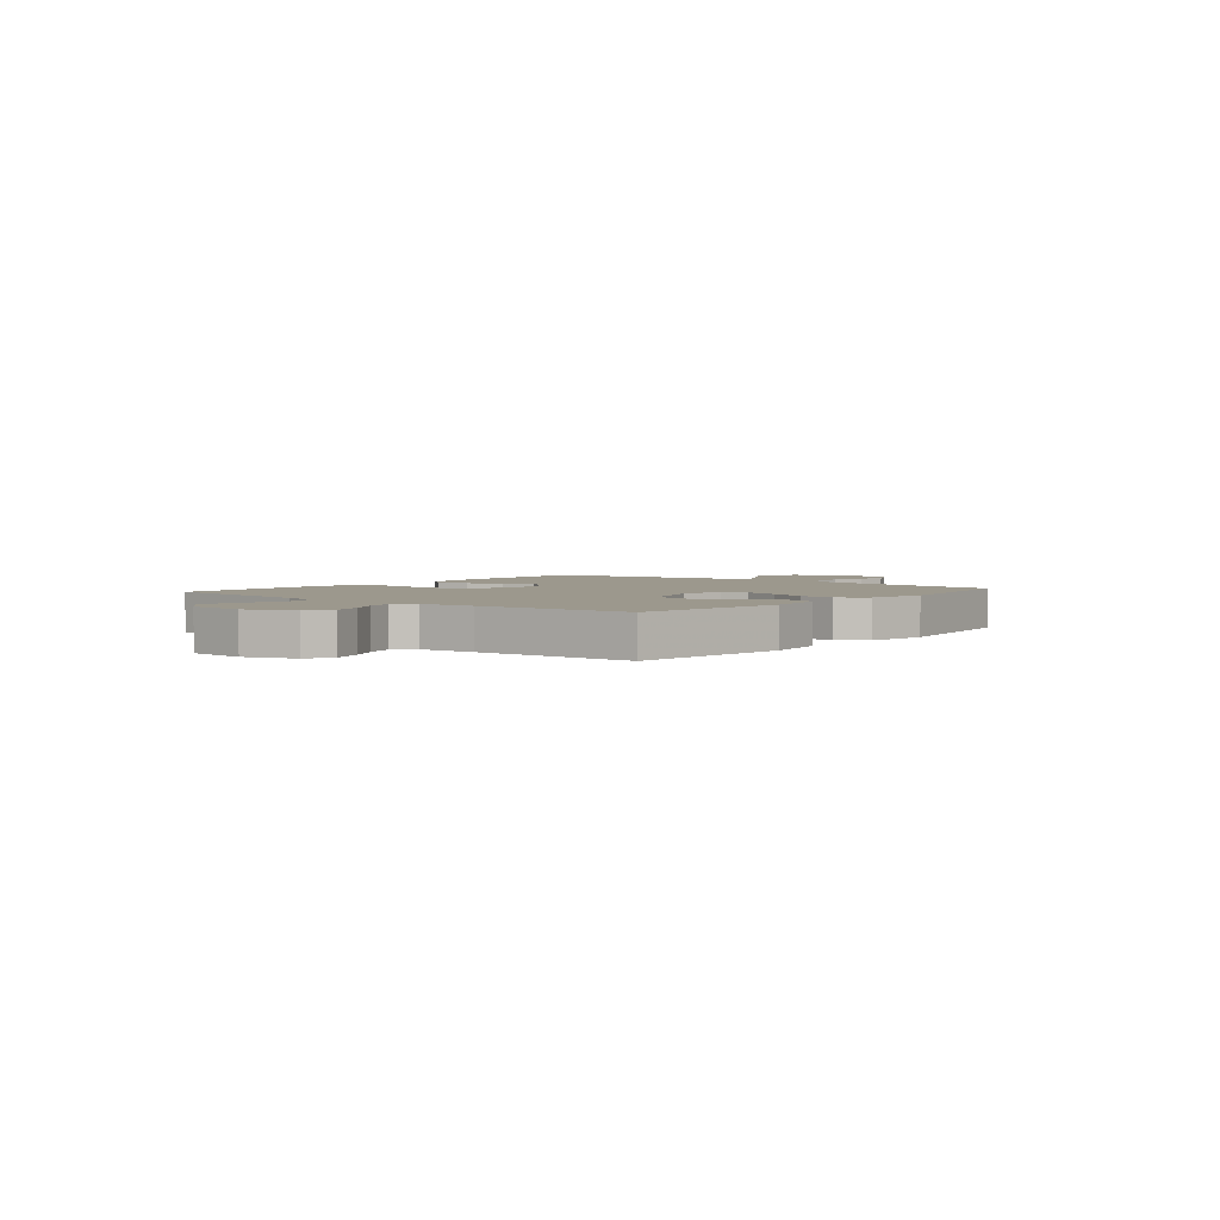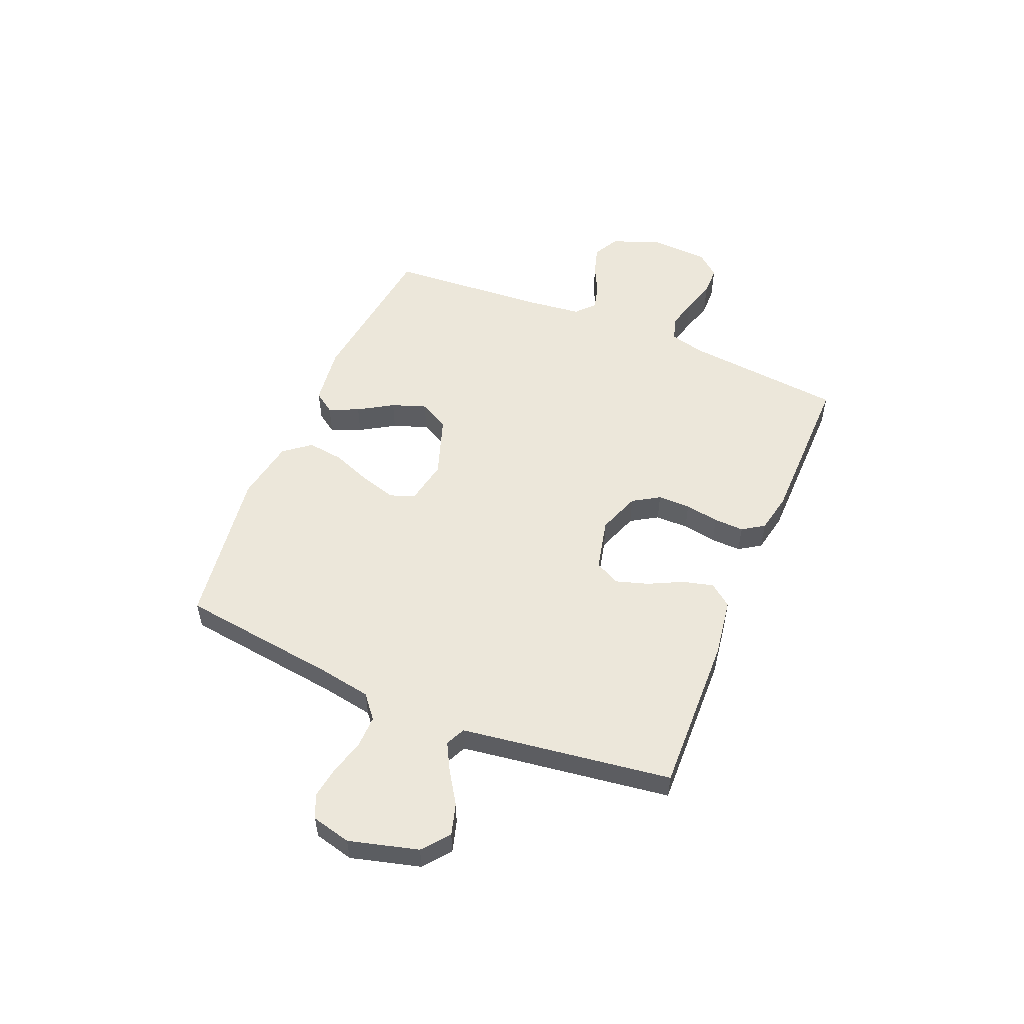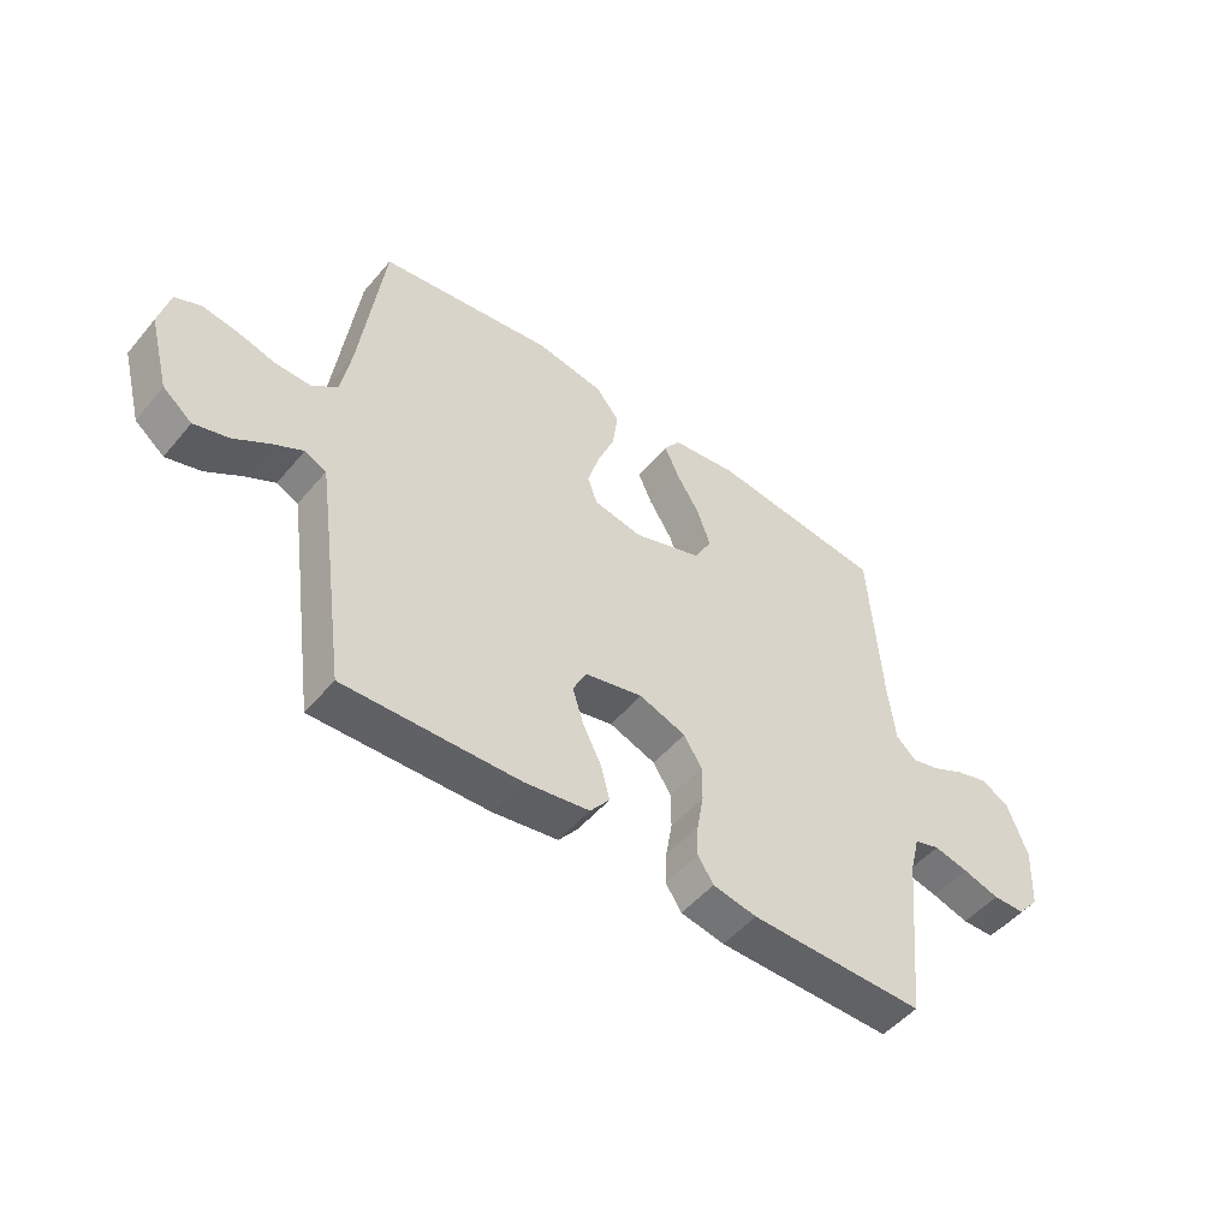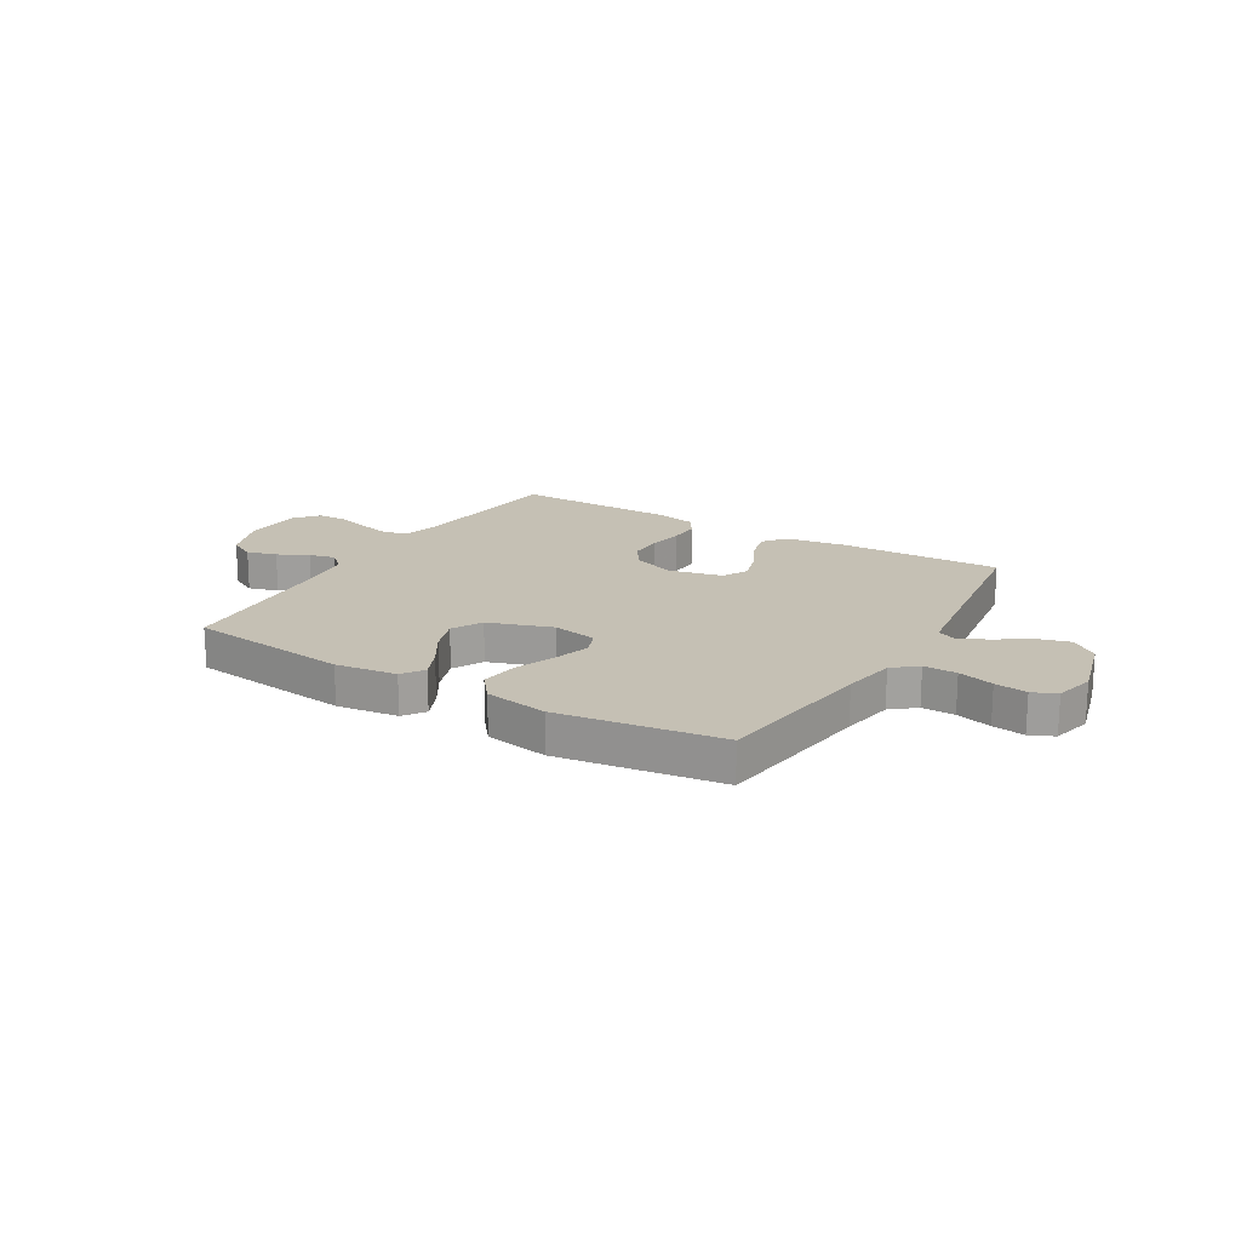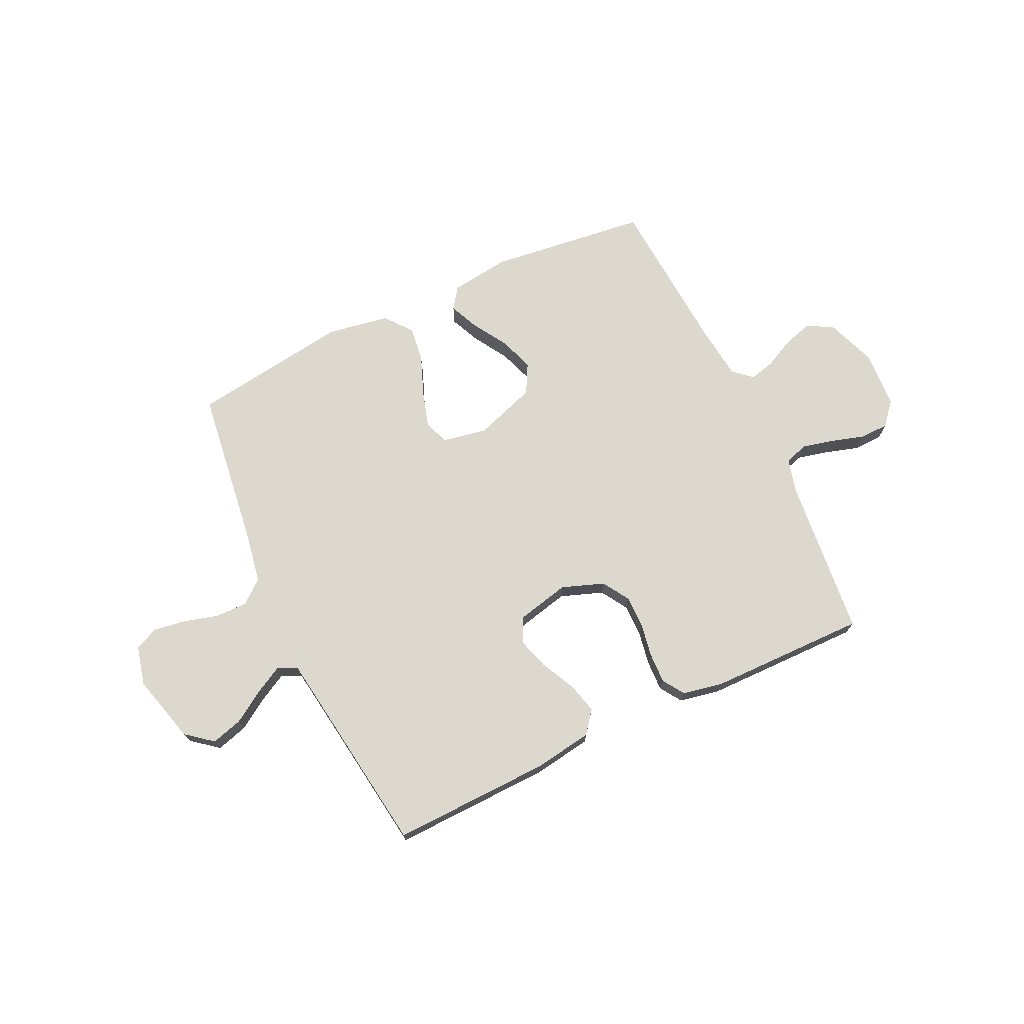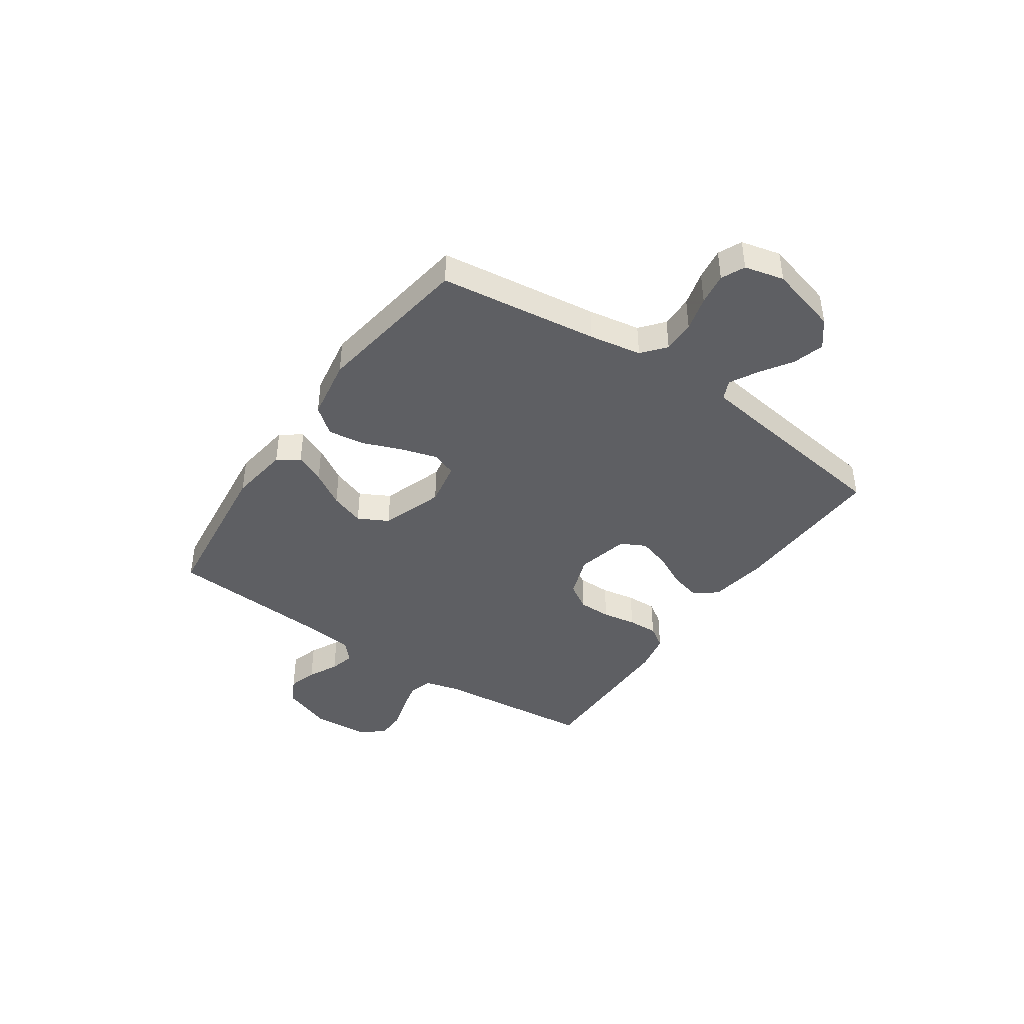
<metadata>
{"format":"obj","ext":"obj","renderer":"f3d","projection":"perspective","resolution":1024,"background":"white","views":[{"elev":3.1,"azim":-50.5,"up":"+Y"},{"elev":53.2,"azim":112.7,"up":"+Y"},{"elev":-50.3,"azim":141.6,"up":"+Z"},{"elev":18.2,"azim":30.9,"up":"+Y"},{"elev":72.1,"azim":154.7,"up":"+Y"},{"elev":-41.7,"azim":55.4,"up":"+Y"}]}
</metadata>
<code>
v 0.5 0.07 -0.5
v 0.2 0.07 -0.491
v 0.09 0.07 -0.474
v 0.057 0.07 -0.432
v 0.072 0.07 -0.374
v 0.104 0.07 -0.31
v 0.123 0.07 -0.249
v 0.099 0.07 -0.202
v 0 0.07 -0.179
v -0.08 0.07 -0.208
v -0.111 0.07 -0.258
v -0.111 0.07 -0.32
v -0.1 0.07 -0.384
v -0.098 0.07 -0.441
v -0.125 0.07 -0.482
v -0.2 0.07 -0.497
v -0.5 0.07 -0.5
v -0.53 0.07 -0.2
v -0.547 0.07 -0.134
v -0.591 0.07 -0.12
v -0.65 0.07 -0.134
v -0.713 0.07 -0.153
v -0.768 0.07 -0.152
v -0.805 0.07 -0.109
v -0.811 0.07 0
v -0.776 0.07 0.094
v -0.727 0.07 0.12
v -0.672 0.07 0.104
v -0.616 0.07 0.076
v -0.568 0.07 0.064
v -0.533 0.07 0.096
v -0.521 0.07 0.2
v -0.5 0.07 0.5
v -0.2 0.07 0.536
v -0.087 0.07 0.521
v -0.059 0.07 0.481
v -0.084 0.07 0.425
v -0.124 0.07 0.36
v -0.147 0.07 0.295
v -0.117 0.07 0.239
v 0 0.07 0.199
v 0.084 0.07 0.215
v 0.101 0.07 0.262
v 0.081 0.07 0.33
v 0.052 0.07 0.404
v 0.043 0.07 0.473
v 0.083 0.07 0.523
v 0.2 0.07 0.543
v 0.5 0.07 0.5
v 0.539 0.07 0.2
v 0.556 0.07 0.102
v 0.6 0.07 0.066
v 0.661 0.07 0.067
v 0.727 0.07 0.085
v 0.787 0.07 0.094
v 0.831 0.07 0.074
v 0.849 0.07 0
v 0.814 0.07 -0.13
v 0.764 0.07 -0.17
v 0.705 0.07 -0.153
v 0.645 0.07 -0.114
v 0.593 0.07 -0.086
v 0.556 0.07 -0.103
v 0.542 0.07 -0.2
v 0.5 0 -0.5
v 0.2 0 -0.491
v 0.09 0 -0.474
v 0.057 0 -0.432
v 0.072 0 -0.374
v 0.104 0 -0.31
v 0.123 0 -0.249
v 0.099 0 -0.202
v 0 0 -0.179
v -0.08 0 -0.208
v -0.111 0 -0.258
v -0.111 0 -0.32
v -0.1 0 -0.384
v -0.098 0 -0.441
v -0.125 0 -0.482
v -0.2 0 -0.497
v -0.5 0 -0.5
v -0.53 0 -0.2
v -0.547 0 -0.134
v -0.591 0 -0.12
v -0.65 0 -0.134
v -0.713 0 -0.153
v -0.768 0 -0.152
v -0.805 0 -0.109
v -0.811 0 0
v -0.776 0 0.094
v -0.727 0 0.12
v -0.672 0 0.104
v -0.616 0 0.076
v -0.568 0 0.064
v -0.533 0 0.096
v -0.521 0 0.2
v -0.5 0 0.5
v -0.2 0 0.536
v -0.087 0 0.521
v -0.059 0 0.481
v -0.084 0 0.425
v -0.124 0 0.36
v -0.147 0 0.295
v -0.117 0 0.239
v 0 0 0.199
v 0.084 0 0.215
v 0.101 0 0.262
v 0.081 0 0.33
v 0.052 0 0.404
v 0.043 0 0.473
v 0.083 0 0.523
v 0.2 0 0.543
v 0.5 0 0.5
v 0.539 0 0.2
v 0.556 0 0.102
v 0.6 0 0.066
v 0.661 0 0.067
v 0.727 0 0.085
v 0.787 0 0.094
v 0.831 0 0.074
v 0.849 0 0
v 0.814 0 -0.13
v 0.764 0 -0.17
v 0.705 0 -0.153
v 0.645 0 -0.114
v 0.593 0 -0.086
v 0.556 0 -0.103
v 0.542 0 -0.2
f 58 59 60 61
f 58 61 62
f 57 58 62
f 56 57 62
f 53 54 55 56
f 53 56 62 63
f 47 48 49 50
f 47 50 51
f 44 45 46 47
f 43 44 47 51
f 42 43 51 52
f 35 36 37 38
f 35 38 39
f 32 33 34 35
f 31 32 35 39
f 30 31 39 40
f 26 27 28 29
f 26 29 30
f 25 26 30
f 24 25 30
f 21 22 23 24
f 20 21 24 30
f 19 20 30 40
f 15 16 17 18
f 12 13 14 15
f 11 12 15 18
f 10 11 18 19
f 3 4 5 6
f 3 6 7
f 64 1 2 3
f 63 64 3 7
f 52 53 63 7
f 41 42 52 7
f 9 10 19 40
f 8 9 40 41
f 7 8 41
f 125 124 123 122
f 126 125 122
f 126 122 121
f 126 121 120
f 120 119 118 117
f 127 126 120 117
f 114 113 112 111
f 115 114 111
f 111 110 109 108
f 115 111 108 107
f 116 115 107 106
f 102 101 100 99
f 103 102 99
f 99 98 97 96
f 103 99 96 95
f 104 103 95 94
f 93 92 91 90
f 94 93 90
f 94 90 89
f 94 89 88
f 88 87 86 85
f 94 88 85 84
f 104 94 84 83
f 82 81 80 79
f 79 78 77 76
f 82 79 76 75
f 83 82 75 74
f 70 69 68 67
f 71 70 67
f 67 66 65 128
f 71 67 128 127
f 71 127 117 116
f 71 116 106 105
f 104 83 74 73
f 105 104 73 72
f 105 72 71
f 1 65 66 2
f 2 66 67 3
f 3 67 68 4
f 4 68 69 5
f 5 69 70 6
f 6 70 71 7
f 7 71 72 8
f 8 72 73 9
f 9 73 74 10
f 10 74 75 11
f 11 75 76 12
f 12 76 77 13
f 13 77 78 14
f 14 78 79 15
f 15 79 80 16
f 16 80 81 17
f 17 81 82 18
f 18 82 83 19
f 19 83 84 20
f 20 84 85 21
f 21 85 86 22
f 22 86 87 23
f 23 87 88 24
f 24 88 89 25
f 25 89 90 26
f 26 90 91 27
f 27 91 92 28
f 28 92 93 29
f 29 93 94 30
f 30 94 95 31
f 31 95 96 32
f 32 96 97 33
f 33 97 98 34
f 34 98 99 35
f 35 99 100 36
f 36 100 101 37
f 37 101 102 38
f 38 102 103 39
f 39 103 104 40
f 40 104 105 41
f 41 105 106 42
f 42 106 107 43
f 43 107 108 44
f 44 108 109 45
f 45 109 110 46
f 46 110 111 47
f 47 111 112 48
f 48 112 113 49
f 49 113 114 50
f 50 114 115 51
f 51 115 116 52
f 52 116 117 53
f 53 117 118 54
f 54 118 119 55
f 55 119 120 56
f 56 120 121 57
f 57 121 122 58
f 58 122 123 59
f 59 123 124 60
f 60 124 125 61
f 61 125 126 62
f 62 126 127 63
f 63 127 128 64
f 64 128 65 1

</code>
